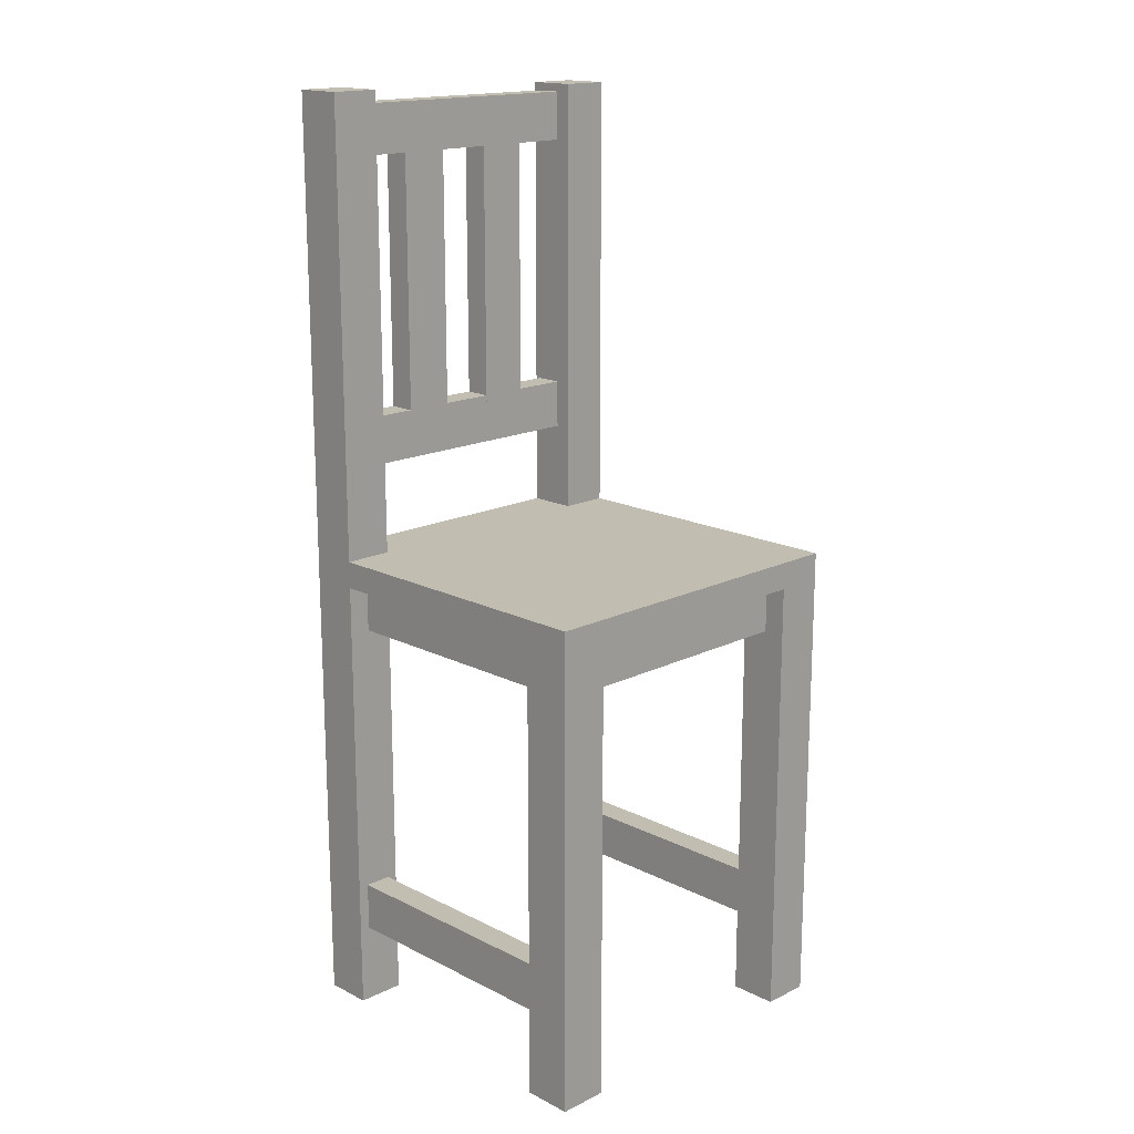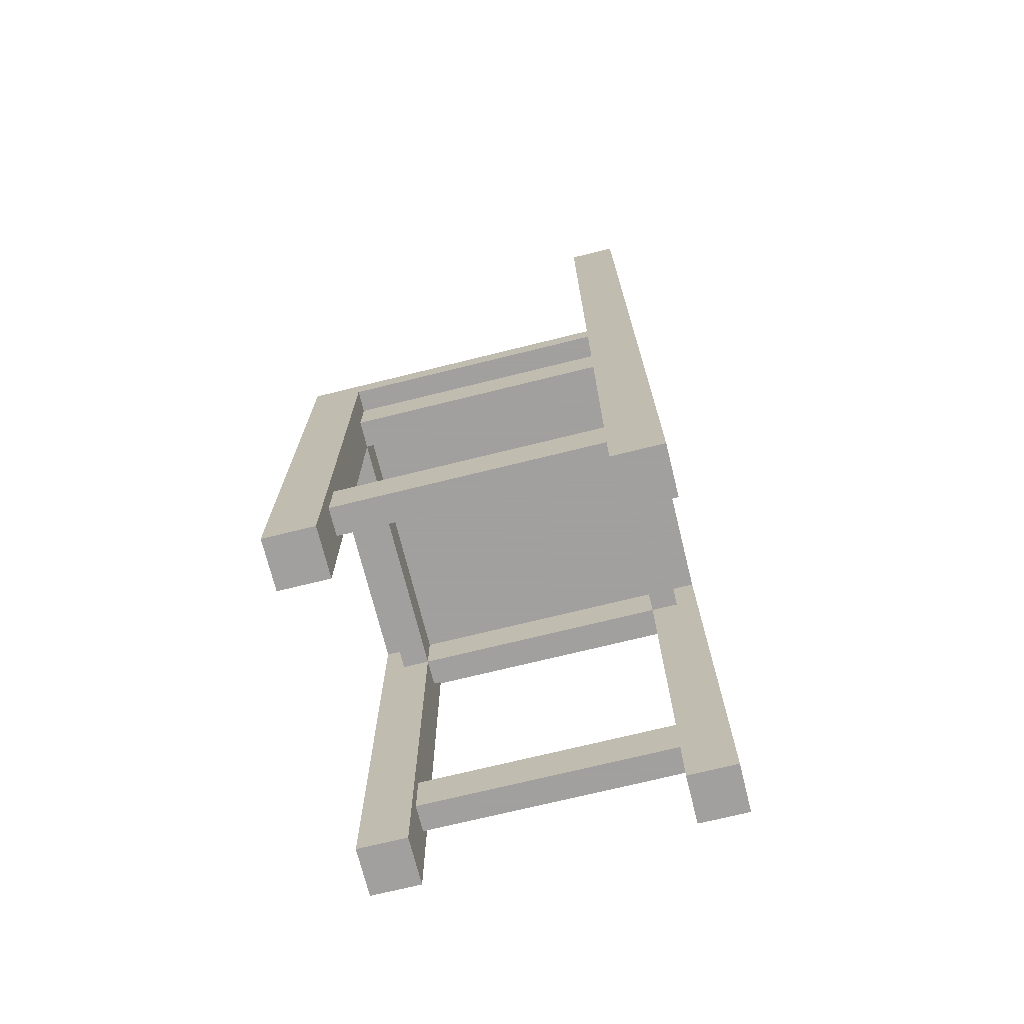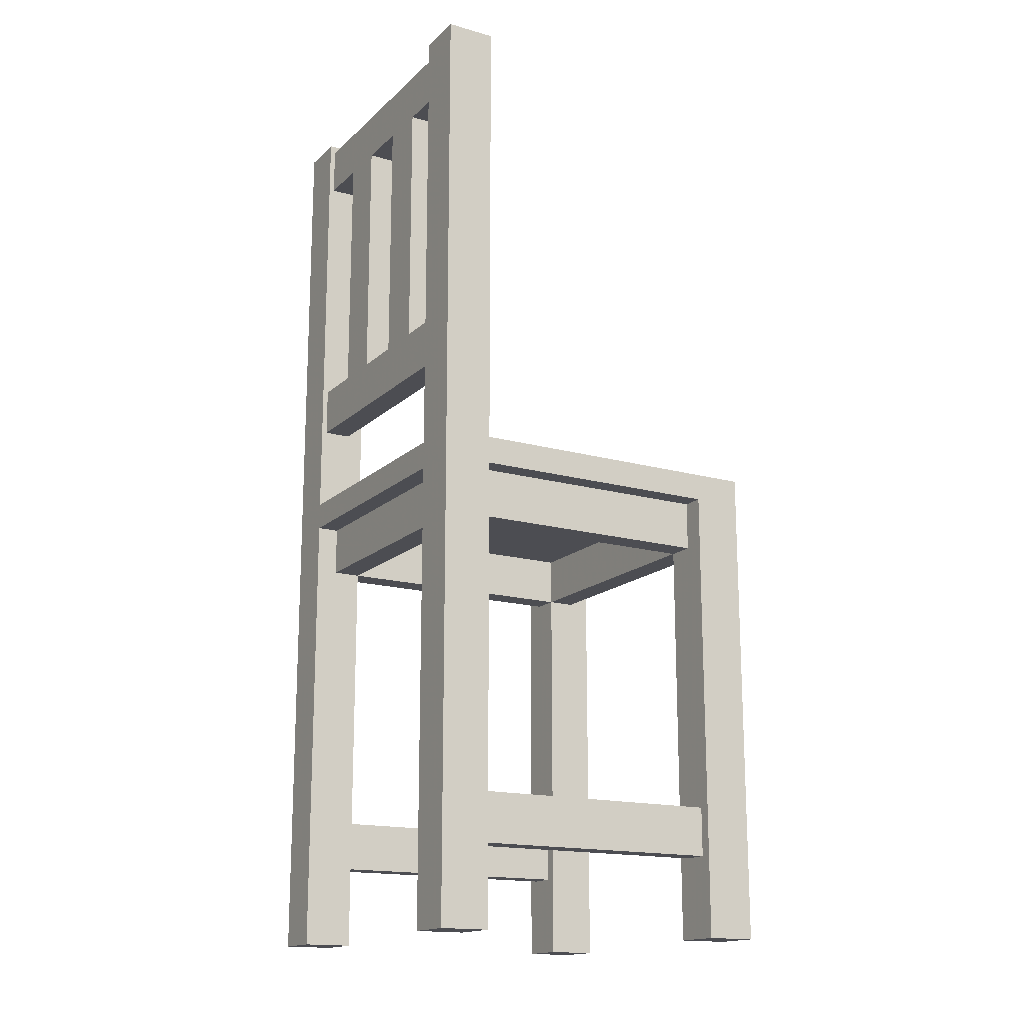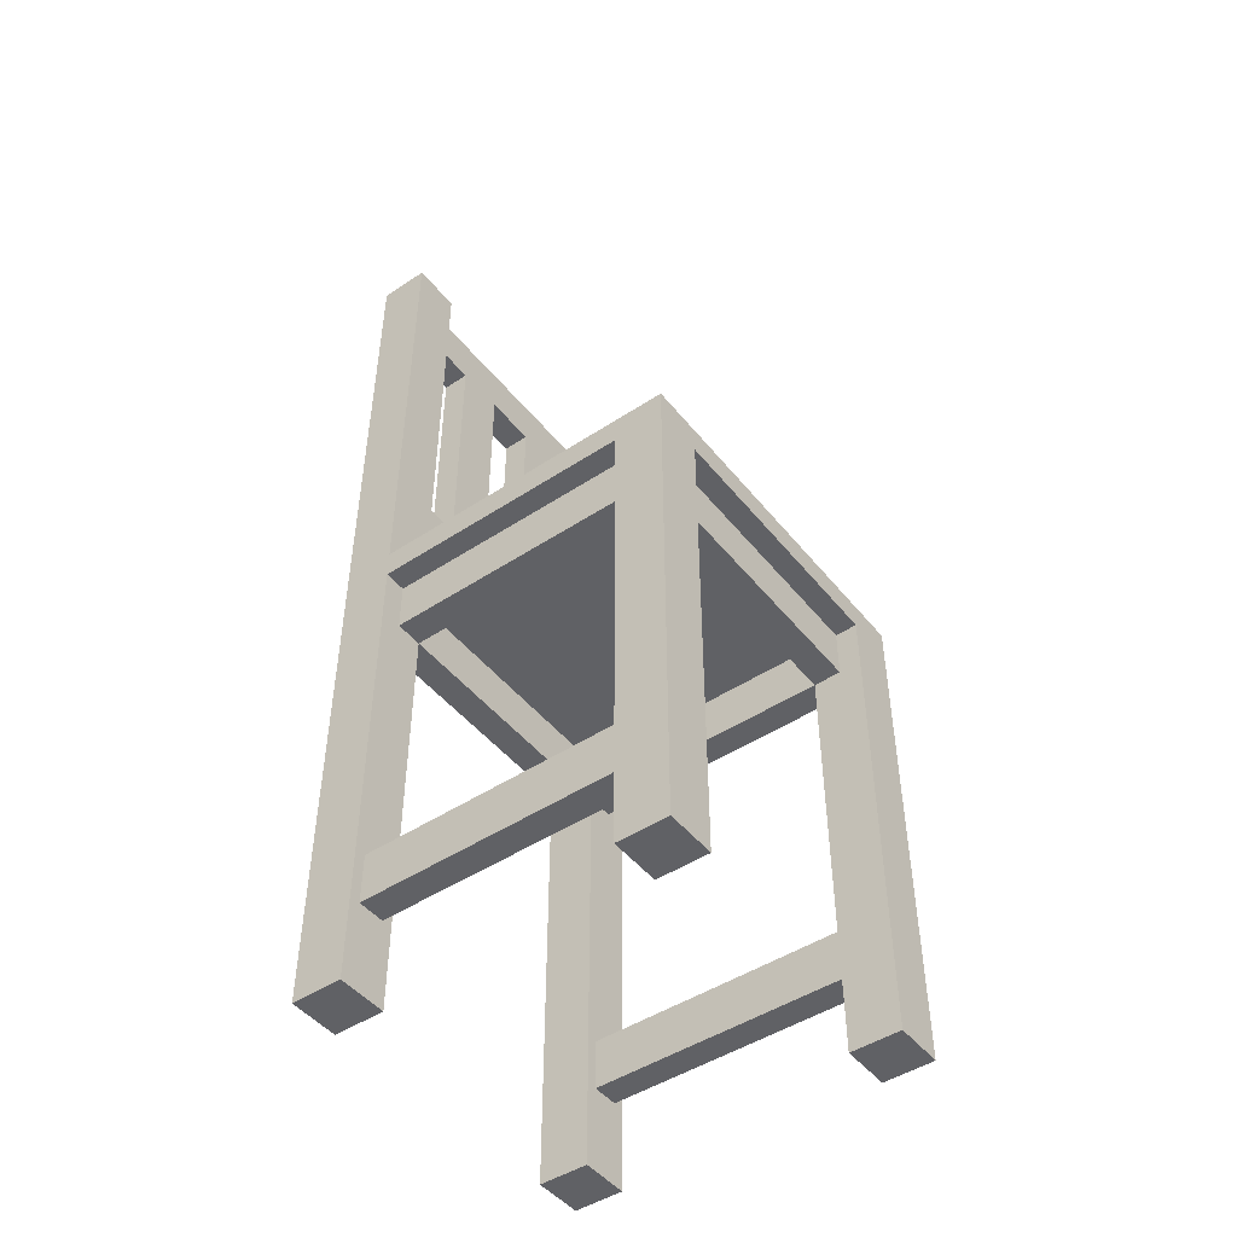
<metadata>
{"format":"obj","ext":"obj","renderer":"f3d","projection":"perspective","resolution":1024,"background":"white","views":[{"elev":16.7,"azim":45.4,"up":"+Y"},{"elev":-71.9,"azim":-166.1,"up":"+Y"},{"elev":-16.4,"azim":-29.9,"up":"+Y"},{"elev":-47.3,"azim":36.7,"up":"+Y"}]}
</metadata>
<code>
v -0.1338 -0.8362 0.3244
v -0.2238 -0.8362 0.3244
v -0.2238 0.003824 0.3244
v -0.1338 0.003824 0.3244
v -0.1338 -0.8362 0.2344
v -0.1338 0.003824 0.2344
v -0.2238 0.003824 0.2344
v -0.2238 -0.8362 0.2344
v -0.1338 -0.8362 0.3244
v -0.1338 -0.8362 0.2344
v -0.2238 -0.8362 0.2344
v -0.2238 -0.8362 0.3244
v -0.1338 0.003824 0.3244
v -0.2238 0.003824 0.3244
v -0.2238 0.003824 0.2344
v -0.1338 0.003824 0.2344
v -0.1338 -0.8362 0.3244
v -0.1338 0.003824 0.3244
v -0.1338 0.003824 0.2344
v -0.1338 -0.8362 0.2344
v -0.2238 -0.8362 0.3244
v -0.2238 -0.8362 0.2344
v -0.2238 0.003824 0.2344
v -0.2238 0.003824 0.3244
v -0.2238 0.003824 0.3244
v -0.2238 0.05382 0.3244
v 0.4262 0.05382 0.3244
v 0.4262 0.003824 0.3244
v -0.2238 0.003824 -0.3256
v 0.4262 0.003824 -0.3256
v 0.4262 0.05382 -0.3256
v -0.2238 0.05382 -0.3256
v -0.2238 0.003824 0.3244
v -0.2238 0.003824 -0.3256
v -0.2238 0.05382 -0.3256
v -0.2238 0.05382 0.3244
v 0.4262 0.003824 0.3244
v 0.4262 0.05382 0.3244
v 0.4262 0.05382 -0.3256
v 0.4262 0.003824 -0.3256
v -0.2238 0.003824 0.3244
v 0.4262 0.003824 0.3244
v 0.4262 0.003824 -0.3256
v -0.2238 0.003824 -0.3256
v -0.2238 0.05382 0.3244
v -0.2238 0.05382 -0.3256
v 0.4262 0.05382 -0.3256
v 0.4262 0.05382 0.3244
v -0.2238 -0.08618 0.2344
v -0.2238 -0.08618 0.2844
v 0.4262 -0.08618 0.2844
v 0.4262 -0.08618 0.2344
v -0.2238 0.003824 0.2344
v 0.4262 0.003824 0.2344
v 0.4262 0.003824 0.2844
v -0.2238 0.003824 0.2844
v -0.2238 -0.08618 0.2344
v -0.2238 0.003824 0.2344
v -0.2238 0.003824 0.2844
v -0.2238 -0.08618 0.2844
v 0.4262 -0.08618 0.2344
v 0.4262 -0.08618 0.2844
v 0.4262 0.003824 0.2844
v 0.4262 0.003824 0.2344
v -0.2238 -0.08618 0.2344
v 0.4262 -0.08618 0.2344
v 0.4262 0.003824 0.2344
v -0.2238 0.003824 0.2344
v -0.2238 -0.08618 0.2844
v -0.2238 0.003824 0.2844
v 0.4262 0.003824 0.2844
v 0.4262 -0.08618 0.2844
v 0.4262 -0.8362 0.3244
v 0.3362 -0.8362 0.3244
v 0.3362 0.003824 0.3244
v 0.4262 0.003824 0.3244
v 0.4262 -0.8362 0.2344
v 0.4262 0.003824 0.2344
v 0.3362 0.003824 0.2344
v 0.3362 -0.8362 0.2344
v 0.4262 -0.8362 0.3244
v 0.4262 -0.8362 0.2344
v 0.3362 -0.8362 0.2344
v 0.3362 -0.8362 0.3244
v 0.4262 0.003824 0.3244
v 0.3362 0.003824 0.3244
v 0.3362 0.003824 0.2344
v 0.4262 0.003824 0.2344
v 0.4262 -0.8362 0.3244
v 0.4262 0.003824 0.3244
v 0.4262 0.003824 0.2344
v 0.4262 -0.8362 0.2344
v 0.3362 -0.8362 0.3244
v 0.3362 -0.8362 0.2344
v 0.3362 0.003824 0.2344
v 0.3362 0.003824 0.3244
v 0.4262 -0.8362 -0.2356
v 0.3362 -0.8362 -0.2356
v 0.3362 0.003824 -0.2356
v 0.4262 0.003824 -0.2356
v 0.4262 -0.8362 -0.3256
v 0.4262 0.003824 -0.3256
v 0.3362 0.003824 -0.3256
v 0.3362 -0.8362 -0.3256
v 0.4262 -0.8362 -0.2356
v 0.4262 -0.8362 -0.3256
v 0.3362 -0.8362 -0.3256
v 0.3362 -0.8362 -0.2356
v 0.4262 0.003824 -0.2356
v 0.3362 0.003824 -0.2356
v 0.3362 0.003824 -0.3256
v 0.4262 0.003824 -0.3256
v 0.4262 -0.8362 -0.2356
v 0.4262 0.003824 -0.2356
v 0.4262 0.003824 -0.3256
v 0.4262 -0.8362 -0.3256
v 0.3362 -0.8362 -0.2356
v 0.3362 -0.8362 -0.3256
v 0.3362 0.003824 -0.3256
v 0.3362 0.003824 -0.2356
v -0.1338 -0.8362 -0.2356
v -0.2238 -0.8362 -0.2356
v -0.2238 0.003824 -0.2356
v -0.1338 0.003824 -0.2356
v -0.1338 -0.8362 -0.3256
v -0.1338 0.003824 -0.3256
v -0.2238 0.003824 -0.3256
v -0.2238 -0.8362 -0.3256
v -0.1338 -0.8362 -0.2356
v -0.1338 -0.8362 -0.3256
v -0.2238 -0.8362 -0.3256
v -0.2238 -0.8362 -0.2356
v -0.1338 0.003824 -0.2356
v -0.2238 0.003824 -0.2356
v -0.2238 0.003824 -0.3256
v -0.1338 0.003824 -0.3256
v -0.1338 -0.8362 -0.2356
v -0.1338 0.003824 -0.2356
v -0.1338 0.003824 -0.3256
v -0.1338 -0.8362 -0.3256
v -0.2238 -0.8362 -0.2356
v -0.2238 -0.8362 -0.3256
v -0.2238 0.003824 -0.3256
v -0.2238 0.003824 -0.2356
v -0.2238 -0.08618 -0.2856
v -0.2238 -0.08618 -0.2356
v 0.4262 -0.08618 -0.2356
v 0.4262 -0.08618 -0.2856
v -0.2238 0.003824 -0.2856
v 0.4262 0.003824 -0.2856
v 0.4262 0.003824 -0.2356
v -0.2238 0.003824 -0.2356
v -0.2238 -0.08618 -0.2856
v -0.2238 0.003824 -0.2856
v -0.2238 0.003824 -0.2356
v -0.2238 -0.08618 -0.2356
v 0.4262 -0.08618 -0.2856
v 0.4262 -0.08618 -0.2356
v 0.4262 0.003824 -0.2356
v 0.4262 0.003824 -0.2856
v -0.2238 -0.08618 -0.2856
v 0.4262 -0.08618 -0.2856
v 0.4262 0.003824 -0.2856
v -0.2238 0.003824 -0.2856
v -0.2238 -0.08618 -0.2356
v -0.2238 0.003824 -0.2356
v 0.4262 0.003824 -0.2356
v 0.4262 -0.08618 -0.2356
v 0.3362 -0.08618 0.3244
v 0.3862 -0.08618 0.3244
v 0.3862 -0.08618 -0.3256
v 0.3362 -0.08618 -0.3256
v 0.3362 0.003824 0.3244
v 0.3362 0.003824 -0.3256
v 0.3862 0.003824 -0.3256
v 0.3862 0.003824 0.3244
v 0.3362 -0.08618 0.3244
v 0.3362 0.003824 0.3244
v 0.3862 0.003824 0.3244
v 0.3862 -0.08618 0.3244
v 0.3362 -0.08618 -0.3256
v 0.3862 -0.08618 -0.3256
v 0.3862 0.003824 -0.3256
v 0.3362 0.003824 -0.3256
v 0.3362 -0.08618 0.3244
v 0.3362 -0.08618 -0.3256
v 0.3362 0.003824 -0.3256
v 0.3362 0.003824 0.3244
v 0.3862 -0.08618 0.3244
v 0.3862 0.003824 0.3244
v 0.3862 0.003824 -0.3256
v 0.3862 -0.08618 -0.3256
v -0.1838 -0.08618 0.3244
v -0.1338 -0.08618 0.3244
v -0.1338 -0.08618 -0.3256
v -0.1838 -0.08618 -0.3256
v -0.1838 0.003824 0.3244
v -0.1838 0.003824 -0.3256
v -0.1338 0.003824 -0.3256
v -0.1338 0.003824 0.3244
v -0.1838 -0.08618 0.3244
v -0.1838 0.003824 0.3244
v -0.1338 0.003824 0.3244
v -0.1338 -0.08618 0.3244
v -0.1838 -0.08618 -0.3256
v -0.1338 -0.08618 -0.3256
v -0.1338 0.003824 -0.3256
v -0.1838 0.003824 -0.3256
v -0.1838 -0.08618 0.3244
v -0.1838 -0.08618 -0.3256
v -0.1838 0.003824 -0.3256
v -0.1838 0.003824 0.3244
v -0.1338 -0.08618 0.3244
v -0.1338 0.003824 0.3244
v -0.1338 0.003824 -0.3256
v -0.1338 -0.08618 -0.3256
v -0.1338 0.03882 -0.2356
v -0.2238 0.03882 -0.2356
v -0.2238 0.8788 -0.2356
v -0.1338 0.8788 -0.2356
v -0.1338 0.03882 -0.3256
v -0.1338 0.8788 -0.3256
v -0.2238 0.8788 -0.3256
v -0.2238 0.03882 -0.3256
v -0.1338 0.03882 -0.2356
v -0.1338 0.03882 -0.3256
v -0.2238 0.03882 -0.3256
v -0.2238 0.03882 -0.2356
v -0.1338 0.8788 -0.2356
v -0.2238 0.8788 -0.2356
v -0.2238 0.8788 -0.3256
v -0.1338 0.8788 -0.3256
v -0.1338 0.03882 -0.2356
v -0.1338 0.8788 -0.2356
v -0.1338 0.8788 -0.3256
v -0.1338 0.03882 -0.3256
v -0.2238 0.03882 -0.2356
v -0.2238 0.03882 -0.3256
v -0.2238 0.8788 -0.3256
v -0.2238 0.8788 -0.2356
v -0.2238 -0.6862 -0.3056
v -0.2238 -0.6862 -0.2556
v 0.4262 -0.6862 -0.2556
v 0.4262 -0.6862 -0.3056
v -0.2238 -0.5962 -0.3056
v 0.4262 -0.5962 -0.3056
v 0.4262 -0.5962 -0.2556
v -0.2238 -0.5962 -0.2556
v -0.2238 -0.6862 -0.3056
v -0.2238 -0.5962 -0.3056
v -0.2238 -0.5962 -0.2556
v -0.2238 -0.6862 -0.2556
v 0.4262 -0.6862 -0.3056
v 0.4262 -0.6862 -0.2556
v 0.4262 -0.5962 -0.2556
v 0.4262 -0.5962 -0.3056
v -0.2238 -0.6862 -0.3056
v 0.4262 -0.6862 -0.3056
v 0.4262 -0.5962 -0.3056
v -0.2238 -0.5962 -0.3056
v -0.2238 -0.6862 -0.2556
v -0.2238 -0.5962 -0.2556
v 0.4262 -0.5962 -0.2556
v 0.4262 -0.6862 -0.2556
v -0.2238 -0.6862 0.2544
v -0.2238 -0.6862 0.3044
v 0.4262 -0.6862 0.3044
v 0.4262 -0.6862 0.2544
v -0.2238 -0.5962 0.2544
v 0.4262 -0.5962 0.2544
v 0.4262 -0.5962 0.3044
v -0.2238 -0.5962 0.3044
v -0.2238 -0.6862 0.2544
v -0.2238 -0.5962 0.2544
v -0.2238 -0.5962 0.3044
v -0.2238 -0.6862 0.3044
v 0.4262 -0.6862 0.2544
v 0.4262 -0.6862 0.3044
v 0.4262 -0.5962 0.3044
v 0.4262 -0.5962 0.2544
v -0.2238 -0.6862 0.2544
v 0.4262 -0.6862 0.2544
v 0.4262 -0.5962 0.2544
v -0.2238 -0.5962 0.2544
v -0.2238 -0.6862 0.3044
v -0.2238 -0.5962 0.3044
v 0.4262 -0.5962 0.3044
v 0.4262 -0.6862 0.3044
v -0.1338 0.04882 0.3244
v -0.2238 0.04882 0.3244
v -0.2238 0.8888 0.3244
v -0.1338 0.8888 0.3244
v -0.1338 0.04882 0.2344
v -0.1338 0.8888 0.2344
v -0.2238 0.8888 0.2344
v -0.2238 0.04882 0.2344
v -0.1338 0.04882 0.3244
v -0.1338 0.04882 0.2344
v -0.2238 0.04882 0.2344
v -0.2238 0.04882 0.3244
v -0.1338 0.8888 0.3244
v -0.2238 0.8888 0.3244
v -0.2238 0.8888 0.2344
v -0.1338 0.8888 0.2344
v -0.1338 0.04882 0.3244
v -0.1338 0.8888 0.3244
v -0.1338 0.8888 0.2344
v -0.1338 0.04882 0.2344
v -0.2238 0.04882 0.3244
v -0.2238 0.04882 0.2344
v -0.2238 0.8888 0.2344
v -0.2238 0.8888 0.3244
v -0.2138 0.3038 -0.3256
v -0.1638 0.3038 -0.3256
v -0.1638 0.3038 0.3244
v -0.2138 0.3038 0.3244
v -0.2138 0.2138 -0.3256
v -0.2138 0.2138 0.3244
v -0.1638 0.2138 0.3244
v -0.1638 0.2138 -0.3256
v -0.2138 0.3038 -0.3256
v -0.2138 0.2138 -0.3256
v -0.1638 0.2138 -0.3256
v -0.1638 0.3038 -0.3256
v -0.2138 0.3038 0.3244
v -0.1638 0.3038 0.3244
v -0.1638 0.2138 0.3244
v -0.2138 0.2138 0.3244
v -0.2138 0.3038 -0.3256
v -0.2138 0.3038 0.3244
v -0.2138 0.2138 0.3244
v -0.2138 0.2138 -0.3256
v -0.1638 0.3038 -0.3256
v -0.1638 0.2138 -0.3256
v -0.1638 0.2138 0.3244
v -0.1638 0.3038 0.3244
v -0.2138 0.8638 -0.3256
v -0.1638 0.8638 -0.3256
v -0.1638 0.8638 0.3244
v -0.2138 0.8638 0.3244
v -0.2138 0.7738 -0.3256
v -0.2138 0.7738 0.3244
v -0.1638 0.7738 0.3244
v -0.1638 0.7738 -0.3256
v -0.2138 0.8638 -0.3256
v -0.2138 0.7738 -0.3256
v -0.1638 0.7738 -0.3256
v -0.1638 0.8638 -0.3256
v -0.2138 0.8638 0.3244
v -0.1638 0.8638 0.3244
v -0.1638 0.7738 0.3244
v -0.2138 0.7738 0.3244
v -0.2138 0.8638 -0.3256
v -0.2138 0.8638 0.3244
v -0.2138 0.7738 0.3244
v -0.2138 0.7738 -0.3256
v -0.1638 0.8638 -0.3256
v -0.1638 0.7738 -0.3256
v -0.1638 0.7738 0.3244
v -0.1638 0.8638 0.3244
v -0.2138 0.2138 0.05441
v -0.1638 0.2138 0.05441
v -0.1638 0.8638 0.05441
v -0.2138 0.8638 0.05441
v -0.2138 0.2138 0.1444
v -0.2138 0.8638 0.1444
v -0.1638 0.8638 0.1444
v -0.1638 0.2138 0.1444
v -0.2138 0.2138 0.05441
v -0.2138 0.2138 0.1444
v -0.1638 0.2138 0.1444
v -0.1638 0.2138 0.05441
v -0.2138 0.8638 0.05441
v -0.1638 0.8638 0.05441
v -0.1638 0.8638 0.1444
v -0.2138 0.8638 0.1444
v -0.2138 0.2138 0.05441
v -0.2138 0.8638 0.05441
v -0.2138 0.8638 0.1444
v -0.2138 0.2138 0.1444
v -0.1638 0.2138 0.05441
v -0.1638 0.2138 0.1444
v -0.1638 0.8638 0.1444
v -0.1638 0.8638 0.05441
v -0.2138 0.2138 -0.1356
v -0.1638 0.2138 -0.1356
v -0.1638 0.8638 -0.1356
v -0.2138 0.8638 -0.1356
v -0.2138 0.2138 -0.04559
v -0.2138 0.8638 -0.04559
v -0.1638 0.8638 -0.04559
v -0.1638 0.2138 -0.04559
v -0.2138 0.2138 -0.1356
v -0.2138 0.2138 -0.04559
v -0.1638 0.2138 -0.04559
v -0.1638 0.2138 -0.1356
v -0.2138 0.8638 -0.1356
v -0.1638 0.8638 -0.1356
v -0.1638 0.8638 -0.04559
v -0.2138 0.8638 -0.04559
v -0.2138 0.2138 -0.1356
v -0.2138 0.8638 -0.1356
v -0.2138 0.8638 -0.04559
v -0.2138 0.2138 -0.04559
v -0.1638 0.2138 -0.1356
v -0.1638 0.2138 -0.04559
v -0.1638 0.8638 -0.04559
v -0.1638 0.8638 -0.1356
f 4 3 2 1
f 8 7 6 5
f 12 11 10 9
f 16 15 14 13
f 20 19 18 17
f 24 23 22 21
f 28 27 26 25
f 32 31 30 29
f 36 35 34 33
f 40 39 38 37
f 44 43 42 41
f 48 47 46 45
f 52 51 50 49
f 56 55 54 53
f 60 59 58 57
f 64 63 62 61
f 68 67 66 65
f 72 71 70 69
f 76 75 74 73
f 80 79 78 77
f 84 83 82 81
f 88 87 86 85
f 92 91 90 89
f 96 95 94 93
f 100 99 98 97
f 104 103 102 101
f 108 107 106 105
f 112 111 110 109
f 116 115 114 113
f 120 119 118 117
f 124 123 122 121
f 128 127 126 125
f 132 131 130 129
f 136 135 134 133
f 140 139 138 137
f 144 143 142 141
f 148 147 146 145
f 152 151 150 149
f 156 155 154 153
f 160 159 158 157
f 164 163 162 161
f 168 167 166 165
f 172 171 170 169
f 176 175 174 173
f 180 179 178 177
f 184 183 182 181
f 188 187 186 185
f 192 191 190 189
f 196 195 194 193
f 200 199 198 197
f 204 203 202 201
f 208 207 206 205
f 212 211 210 209
f 216 215 214 213
f 220 219 218 217
f 224 223 222 221
f 228 227 226 225
f 232 231 230 229
f 236 235 234 233
f 240 239 238 237
f 244 243 242 241
f 248 247 246 245
f 252 251 250 249
f 256 255 254 253
f 260 259 258 257
f 264 263 262 261
f 268 267 266 265
f 272 271 270 269
f 276 275 274 273
f 280 279 278 277
f 284 283 282 281
f 288 287 286 285
f 292 291 290 289
f 296 295 294 293
f 300 299 298 297
f 304 303 302 301
f 308 307 306 305
f 312 311 310 309
f 316 315 314 313
f 320 319 318 317
f 324 323 322 321
f 328 327 326 325
f 332 331 330 329
f 336 335 334 333
f 340 339 338 337
f 344 343 342 341
f 348 347 346 345
f 352 351 350 349
f 356 355 354 353
f 360 359 358 357
f 364 363 362 361
f 368 367 366 365
f 372 371 370 369
f 376 375 374 373
f 380 379 378 377
f 384 383 382 381
f 388 387 386 385
f 392 391 390 389
f 396 395 394 393
f 400 399 398 397
f 404 403 402 401
f 408 407 406 405

</code>
